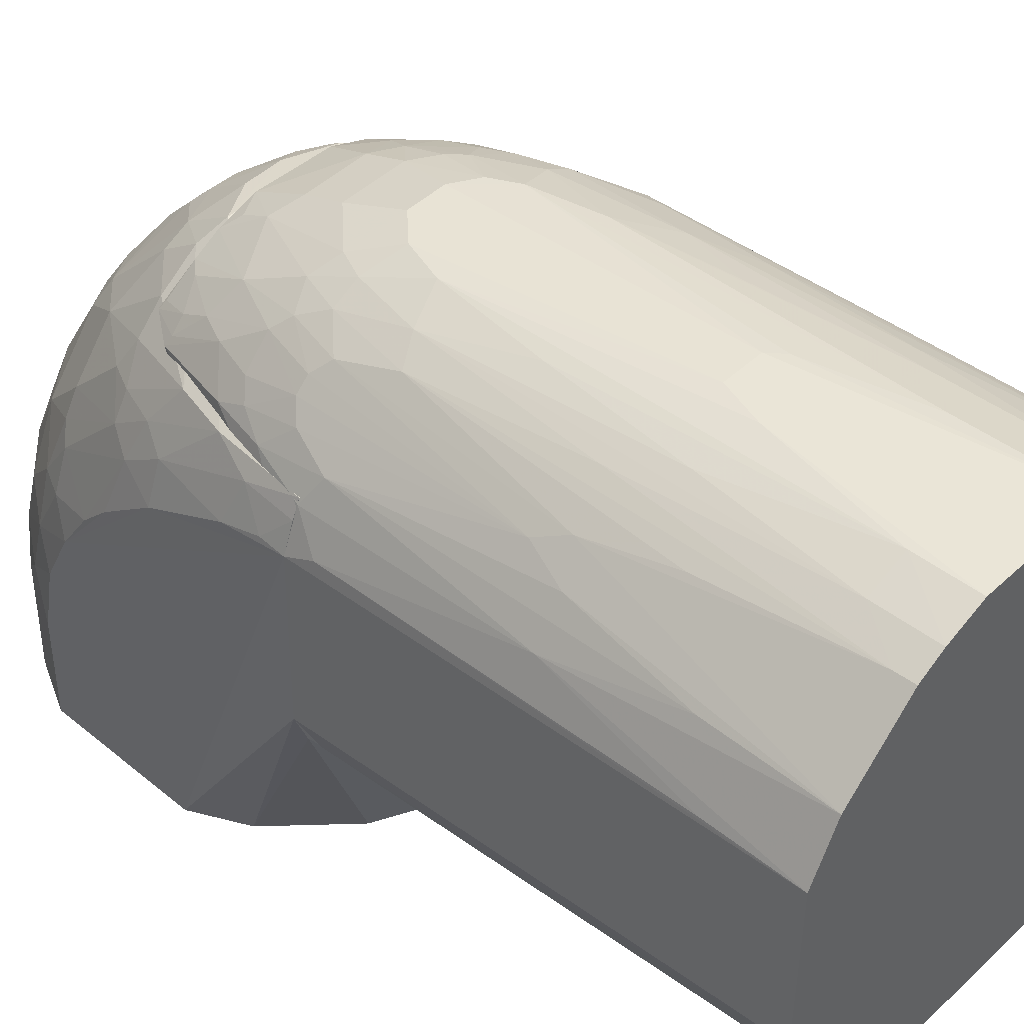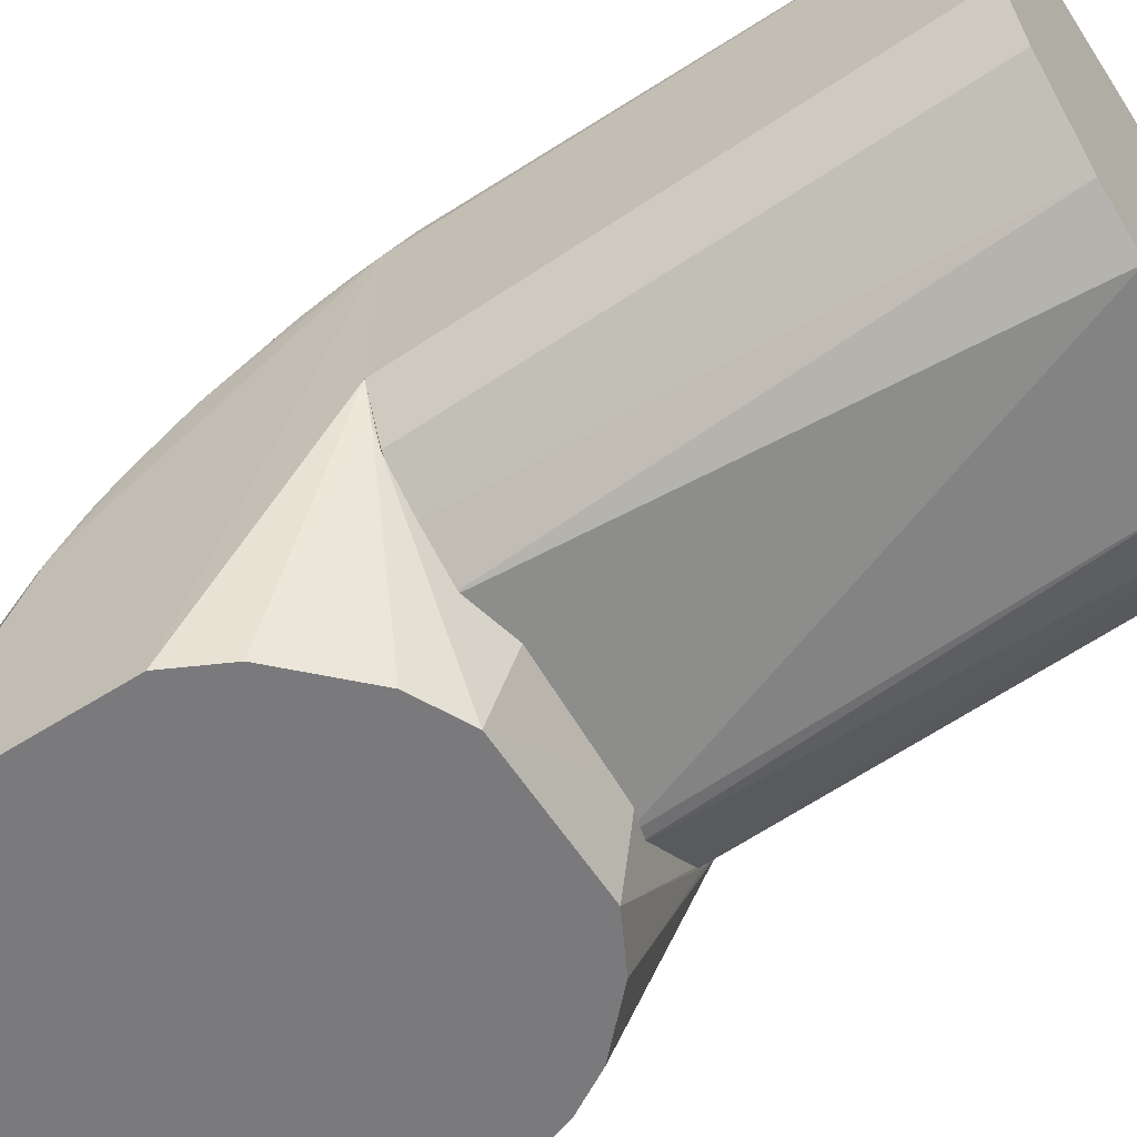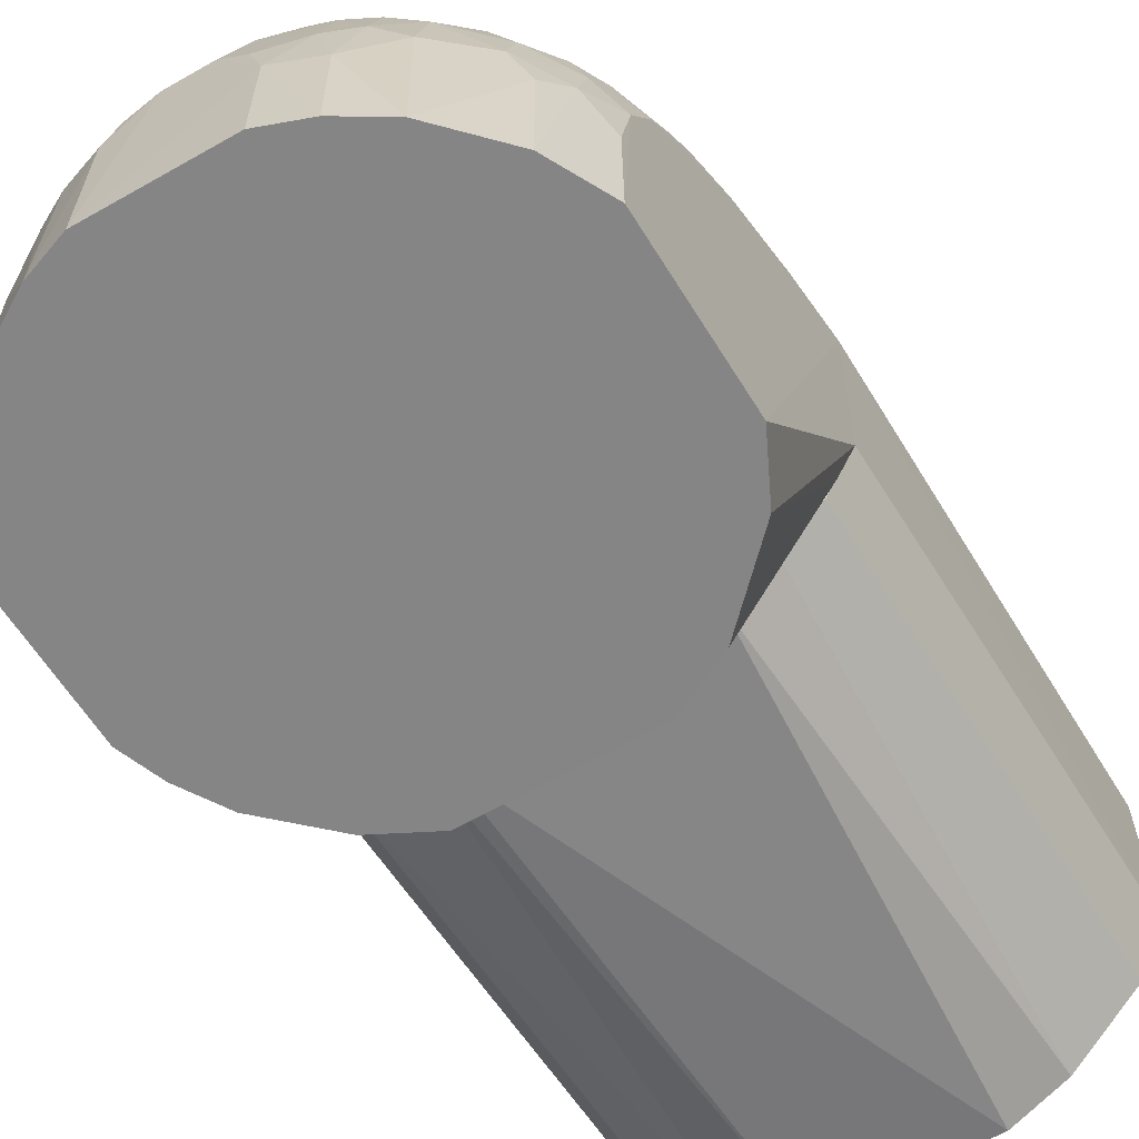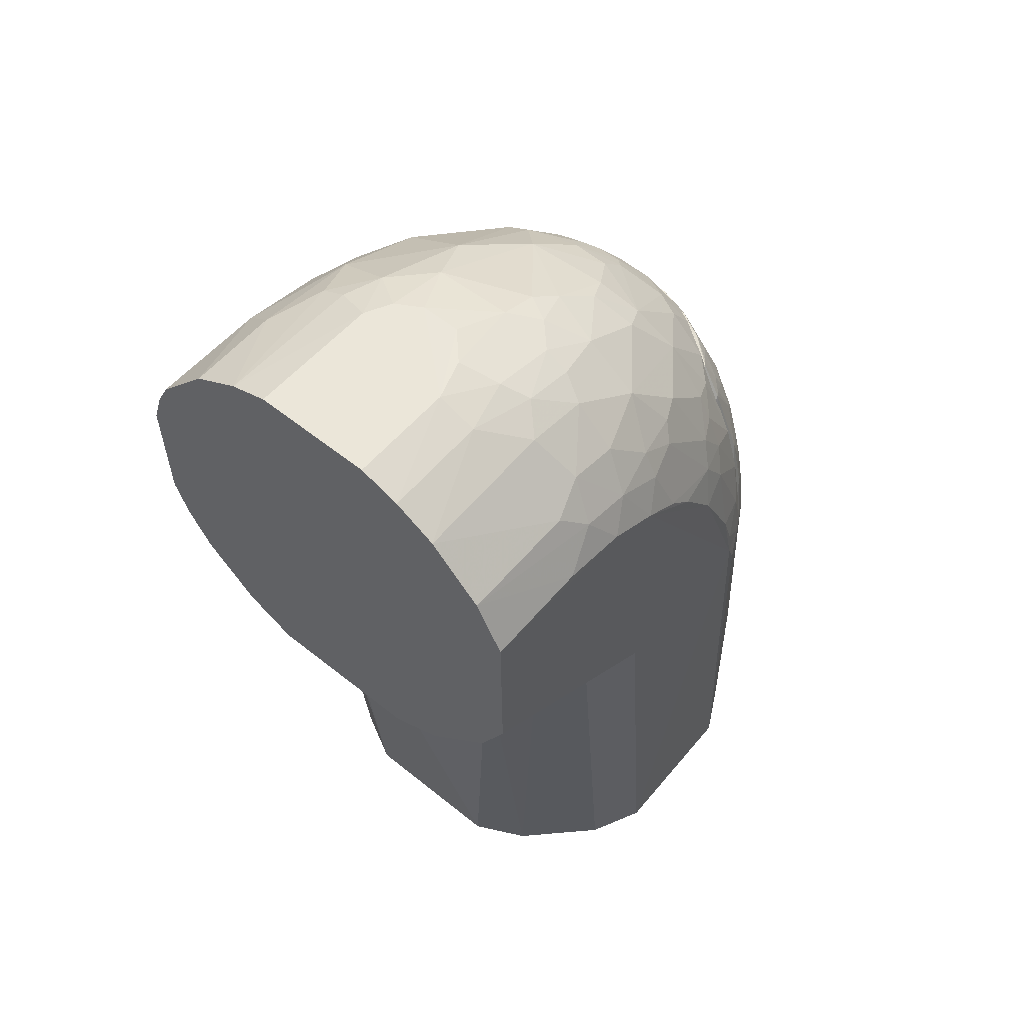
<metadata>
{"format":"obj","ext":"obj","renderer":"f3d","projection":"perspective","resolution":1024,"background":"white","views":[{"elev":44.4,"azim":133.2,"up":"+Y"},{"elev":-58.2,"azim":122.8,"up":"+Y"},{"elev":-61.9,"azim":30.9,"up":"+Y"},{"elev":56.3,"azim":39.7,"up":"+Z"}]}
</metadata>
<code>
o temp_indy7_v2_1000
v 0.04267 0.03084 0.2214
v 0.07064 -0.03816 0.1511
v 0.06174 0.04254 0.000495
v -0.04656 0.05878 0.000495
v -0.05985 -0.05874 0.1517
v 0.01585 0.0672 0.1633
v 0.07068 0.01715 0.1501
v 0.03755 -0.07842 0.1534
v 0.02014 0.07224 0.000495
v -0.0437 0.03013 0.2209
v 0.04972 0.02956 0.2117
v 0.07081 -0.02459 0.000495
v 0.04854 0.0497 0.1629
v 0.06252 -0.05513 0.1515
v -0.01773 0.07284 0.000495
v 0.0115 0.04933 0.2192
v -0.03135 -0.08407 0.1526
v -0.02976 0.06243 0.1631
v -0.07207 0.01265 0.1501
v 0.07035 0.02599 0.000495
v 0.06115 0.03787 0.1456
v 0.03586 0.04929 0.1976
v 0.03232 0.06279 0.1457
v 0.04132 -0.06255 0.000495
v 0.007617 0.07224 0.07844
v -0.0515 -0.06632 0.152
v -0.03041 0.06855 0.000495
v -0.008906 0.06286 0.1892
v -0.07216 -0.02041 0.000495
v -0.07286 -0.02976 0.1508
v -0.05862 0.04181 0.1411
v 0.05302 0.05005 0.09194
v 0.06558 0.03402 0.07852
v 0.05705 0.03336 0.1851
v 0.04407 0.04078 0.202
v 0.03184 0.04078 0.2193
v 0.01157 0.06243 0.1891
v 0.0201 0.06721 0.1502
v 0.03612 0.05827 0.1674
v 0.05041 -0.06698 0.1517
v 0.06245 -0.04149 0.000495
v 0.02445 -0.07086 0.000495
v -0.01752 0.06732 0.1589
v -0.0424 0.0584 0.1054
v -0.02936 0.05322 0.1976
v -0.07285 0.0178 0.000495
v -0.04246 -0.06182 0.000495
v -0.06755 -0.0462 0.1515
v -0.05171 0.02967 0.2074
v 0.05709 0.04614 0.07847
v 0.05251 0.04575 0.1631
v 0.04055 0.05837 0.1412
v 0.04064 0.06302 0.000495
v 0.06123 0.0423 0.03807
v 0.06988 0.02132 0.1412
v 0.061 0.03353 0.1676
v 0.04394 0.03632 0.2107
v 0.04813 0.04085 0.1933
v 0.01964 0.05366 0.2063
v 0.02377 0.04513 0.2194
v -0.008892 0.05818 0.2022
v 0.00757 0.06726 0.1719
v 0.02813 0.06745 0.06944
v 0.02789 0.06261 0.1673
v 0.0119 0.07214 0.06496
v -0.02762 -0.08446 0.151
v -0.005147 0.07243 0.07845
v -0.02148 0.06226 0.1804
v -0.02185 0.06729 0.1368
v -0.03792 0.06291 0.06046
v -0.05067 0.04984 0.15
v -0.0589 0.04636 0.000495
v -0.06733 0.02963 0.1055
v -0.05958 -0.04554 0.000496
v -0.04731 0.0295 0.2162
v -0.05851 0.03304 0.1806
v 0.05684 0.04156 0.1587
v 0.04448 0.05394 0.1588
v 0.0491 0.05413 0.08293
v 0.03631 0.06287 0.08741
v 0.06557 0.0297 0.15
v 0.07008 0.02576 0.02913
v 0.04805 0.03209 0.2107
v 0.03585 0.04063 0.215
v 0.05231 0.04125 0.1802
v 0.04394 0.04941 0.1806
v 0.01149 0.05782 0.2019
v 0.01963 0.04934 0.215
v -0.02528 0.04461 0.2191
v 0.02389 0.06241 0.1762
v -0.004853 0.06752 0.172
v 0.02424 0.06724 0.1144
v 0.03251 0.06756 0.000495
v 0.0201 0.07191 0.02003
v -0.02579 -0.07041 0.0005048
v -0.03367 0.05786 0.176
v -0.01738 0.05806 0.1977
v -0.02976 0.06741 0.05147
v -0.01754 0.07184 0.038
v -0.04625 0.05872 0.01556
v -0.03407 0.06268 0.1233
v -0.0547 0.05021 0.03803
v -0.07205 0.01696 0.1234
v -0.06754 0.02543 0.1501
v -0.06852 0.0304 0.000495
v -0.06298 0.03793 0.08748
v -0.06747 -0.03267 0.0004957
v -0.04169 0.04498 0.1976
v -0.05836 0.03741 0.1675
v 0.04459 0.0586 0.05597
v 0.04079 0.06286 0.006656
v 0.03248 0.06713 0.02003
v 0.04103 0.03323 0.2201
v 0.05667 0.03726 0.1761
v 0.0318 0.05777 0.1803
v 0.04006 0.05375 0.1761
v -0.0132 0.04907 0.2191
v -0.0133 0.06714 0.1676
v -0.02951 0.05769 0.1847
v -0.03752 0.0582 0.1631
v -0.01741 0.06237 0.1848
v -0.02124 0.05319 0.2061
v -0.0092 0.07209 0.07394
v -0.04626 0.05424 0.1413
v -0.02579 0.06712 0.1009
v -0.05879 0.04631 0.01111
v -0.05069 0.05432 0.03802
v -0.06287 0.03366 0.1544
f 9 3 4
f 11 1 2
f 11 2 7
f 12 7 2
f 12 4 3
f 14 2 1
f 14 1 8
f 14 12 2
f 15 9 4
f 16 10 1
f 17 8 1
f 17 1 10
f 20 12 3
f 20 7 12
f 24 4 12
f 25 9 15
f 26 17 10
f 26 10 5
f 27 15 4
f 29 4 24
f 33 20 3
f 34 11 7
f 38 25 6
f 40 24 14
f 40 14 8
f 40 8 24
f 41 24 12
f 41 12 14
f 41 14 24
f 42 24 8
f 42 29 24
f 46 4 29
f 46 30 19
f 46 29 30
f 47 26 5
f 47 17 26
f 47 29 42
f 48 5 10
f 48 30 29
f 49 19 30
f 50 32 21
f 50 3 32
f 51 32 13
f 52 23 39
f 53 3 9
f 54 33 3
f 54 21 33
f 54 50 21
f 54 3 50
f 55 7 20
f 56 34 7
f 58 11 34
f 60 16 1
f 60 1 36
f 60 36 22
f 60 22 59
f 62 28 37
f 62 6 25
f 64 38 6
f 64 23 38
f 64 39 23
f 65 9 25
f 65 25 38
f 66 42 8
f 66 8 17
f 67 25 15
f 68 43 18
f 69 18 43
f 72 4 46
f 74 47 5
f 74 5 48
f 75 48 10
f 75 30 48
f 75 49 30
f 76 19 49
f 77 21 32
f 77 32 51
f 77 56 21
f 78 13 32
f 78 52 39
f 79 32 3
f 79 78 32
f 79 52 78
f 80 23 52
f 81 55 33
f 81 33 21
f 81 21 56
f 81 56 7
f 81 7 55
f 82 55 20
f 82 20 33
f 82 33 55
f 83 57 1
f 83 1 11
f 83 35 57
f 83 58 35
f 83 11 58
f 84 22 36
f 84 57 35
f 84 35 22
f 85 58 34
f 86 22 35
f 86 35 58
f 86 58 85
f 86 85 51
f 86 51 13
f 87 59 37
f 87 16 59
f 87 61 16
f 87 37 28
f 87 28 61
f 88 60 59
f 88 59 16
f 88 16 60
f 90 62 37
f 90 6 62
f 90 64 6
f 90 37 59
f 91 28 62
f 91 67 43
f 91 62 25
f 91 25 67
f 92 38 23
f 92 23 63
f 93 53 9
f 94 65 38
f 94 9 65
f 94 38 92
f 94 92 63
f 94 93 9
f 95 47 42
f 95 42 66
f 95 66 17
f 95 17 47
f 96 68 18
f 97 61 28
f 98 15 27
f 98 27 70
f 99 98 69
f 99 15 98
f 99 69 43
f 100 44 70
f 100 70 27
f 100 27 4
f 101 70 44
f 101 98 70
f 101 18 69
f 102 31 71
f 103 46 19
f 104 19 76
f 104 103 19
f 104 73 103
f 105 72 46
f 105 103 73
f 105 46 103
f 106 73 31
f 106 105 73
f 106 72 105
f 107 74 48
f 107 48 29
f 107 29 47
f 107 47 74
f 108 75 10
f 108 49 75
f 108 76 49
f 108 89 45
f 108 10 89
f 109 71 31
f 109 108 71
f 109 76 108
f 110 52 79
f 111 80 52
f 111 53 93
f 111 52 110
f 111 110 79
f 111 79 3
f 111 3 53
f 112 63 23
f 112 23 80
f 112 111 93
f 112 80 111
f 112 94 63
f 112 93 94
f 113 84 36
f 113 36 1
f 113 1 57
f 113 57 84
f 114 77 51
f 114 51 85
f 114 56 77
f 114 85 34
f 114 34 56
f 115 39 64
f 115 64 90
f 115 90 59
f 115 59 22
f 116 78 39
f 116 39 115
f 116 115 22
f 116 22 86
f 116 86 13
f 116 13 78
f 117 89 10
f 117 10 16
f 117 16 61
f 118 28 91
f 118 91 43
f 118 43 68
f 119 68 96
f 119 97 68
f 119 45 97
f 119 108 45
f 119 96 108
f 120 96 18
f 120 108 96
f 120 71 108
f 120 18 101
f 121 97 28
f 121 68 97
f 121 118 68
f 121 28 118
f 122 97 45
f 122 45 89
f 122 89 117
f 122 117 61
f 122 61 97
f 123 67 15
f 123 15 99
f 123 99 43
f 123 43 67
f 124 44 100
f 124 71 120
f 124 120 101
f 124 101 44
f 125 101 69
f 125 69 98
f 125 98 101
f 126 102 72
f 126 31 102
f 126 106 31
f 126 72 106
f 127 100 4
f 127 4 72
f 127 72 102
f 127 124 100
f 127 102 71
f 127 71 124
f 128 31 73
f 128 73 104
f 128 109 31
f 128 104 76
f 128 76 109
o temp_indy7_v2_1001
v 0.00755 -0.05396 0.2935
v 0.07028 -0.1093 0.2474
v 0.06476 0.03117 0.1503
v -0.06514 0.03045 0.1502
v -0.07213 -0.1093 0.2012
v -0.004706 0.04508 0.2279
v 0.05625 -0.01089 0.2459
v -0.01793 -0.1093 0.2943
v 0.0246 -0.1093 0.1507
v -0.01766 0.04696 0.2205
v 0.04454 -0.0628 0.2802
v 0.0696 -0.02298 0.2254
v 0.01551 0.005805 0.2664
v 0.03983 0.03196 0.2236
v -0.06289 -0.04524 0.2553
v 0.07064 -0.03816 0.1511
v -0.06313 -0.05428 0.1518
v 0.02076 -0.07744 0.1437
v 0.02013 0.04627 0.2201
v 0.06558 -0.06262 0.2557
v 0.03278 -0.1093 0.2889
v 0.06081 0.01599 0.2071
v 0.03182 -0.02015 0.275
v -0.02119 0.01435 0.2576
v -0.07207 -0.04059 0.2299
v -0.06413 -0.1093 0.2602
v -0.02572 -0.0501 0.2883
v 0.07086 -0.1093 0.1971
v 0.07068 0.01715 0.1501
v -0.02609 -0.1093 0.1512
v -0.07197 -0.03402 0.1509
v 0.06096 0.02923 0.1807
v 0.007435 0.02753 0.2494
v 0.06162 -0.1093 0.2642
v 0.05645 -0.0413 0.2632
v 0.07005 -0.05384 0.243
v 0.02809 -0.05855 0.2891
v 0.02001 -0.1093 0.2937
v 0.06071 0.00684 0.22
v 0.03953 0.01432 0.2449
v 0.01176 -0.02397 0.284
v -0.02112 0.03151 0.2403
v -0.05807 0.01526 0.2153
v -0.07279 -0.1093 0.2392
v -0.01771 -0.06701 0.2935
v -0.04553 -0.01556 0.2624
v -0.04643 -0.08015 0.2803
v 0.0624 -0.1093 0.18
v 0.06973 -0.0007881 0.1989
v 0.06727 0.02599 0.1502
v -0.05963 -0.1093 0.1762
v -0.02224 -0.07715 0.144
v -0.07289 0.008867 0.1503
v 0.0563 0.02854 0.1981
v 0.007418 0.04483 0.2277
v -0.004706 0.019 0.258
v 0.06127 -0.0714 0.264
v 0.07008 -0.07573 0.2474
v 0.04559 -0.1093 0.281
v 0.04412 -0.04137 0.2755
v 0.06526 -0.0453 0.2512
v 0.03248 -0.0759 0.2888
v 0.0201 -0.07588 0.2936
v 0.06072 -0.01518 0.2417
v 0.03163 0.00152 0.2621
v 0.02746 0.03159 0.2362
v 0.05209 0.01478 0.228
v 0.01555 -0.01546 0.2793
v 0.02805 -0.03702 0.2838
v -0.01333 -0.0371 0.2884
v -0.01324 0.04062 0.2322
v -0.06226 -0.01947 0.2419
v -0.04146 0.02743 0.2278
v -0.0672 -0.05825 0.2513
v -0.005126 -0.05393 0.2937
v -0.04623 -0.1093 0.2805
v -0.0298 -0.06296 0.2889
v -0.04593 -0.04563 0.2755
v 0.04128 -0.1093 0.159
v 0.07005 -0.03625 0.2343
v 0.06529 0.003161 0.2118
v 0.06553 0.02536 0.1677
v -0.04245 -0.1093 0.1598
v -0.06755 -0.0462 0.1515
v -0.06749 -0.1093 0.189
v -0.06754 0.02543 0.1501
v -0.07167 -0.005209 0.1945
v 0.02768 0.04065 0.2235
v 0.003392 0.03194 0.2451
v 0.007412 0.01881 0.2578
v -0.008892 0.02741 0.2493
v 0.05687 -0.0584 0.2677
v 0.03613 -0.05435 0.2844
v 0.04825 -0.01998 0.2623
v 0.01591 -0.06285 0.2934
v 0.06072 -0.02808 0.2507
v 0.02761 0.01008 0.2579
v 0.01934 0.03566 0.2361
v 0.04804 0.02348 0.2236
v 0.05617 0.01516 0.2197
v 0.05221 -0.002643 0.2454
v -0.008892 0.001574 0.2709
v 0.01963 -0.002736 0.2708
v 0.0201 -0.02858 0.2838
v 0.0359 -0.03715 0.2798
v -0.0215 -0.01966 0.2795
v -0.01735 0.0451 0.2237
v -0.06669 -0.02779 0.2381
v -0.04937 0.001788 0.2453
v -0.05833 -0.02844 0.2546
v -0.05882 0.02891 0.1895
v -0.02918 0.01422 0.2534
v -0.06858 -0.1093 0.2518
v -0.07193 -0.0582 0.2386
v -0.05875 -0.07589 0.2677
v 0.01184 -0.03688 0.2887
v -0.01347 -0.05848 0.2933
v -0.03047 -0.1093 0.2899
v -0.0381 -0.06294 0.2846
v 0.06587 -0.04992 0.1518
v 0.06963 -0.01424 0.2166
v 0.06526 -0.0282 0.242
v 0.0699 0.01255 0.1723
v 0.06998 0.017 0.1589
v 0.06528 0.01208 0.1986
v -0.07219 0.008266 0.1634
v -0.008892 0.02322 0.2535
v -0.004691 0.0319 0.2451
f 136 133 130
f 137 130 133
f 138 131 132
f 146 132 131
f 147 138 134
f 147 131 138
f 149 136 130
f 154 133 136
f 156 130 137
f 157 156 144
f 157 144 146
f 158 137 133
f 160 131 147
f 162 149 130
f 164 130 156
f 166 136 149
f 172 133 154
f 176 156 137
f 176 144 156
f 178 157 146
f 178 146 131
f 179 158 133
f 180 146 137
f 180 137 158
f 180 132 146
f 181 180 159
f 181 172 153
f 181 159 133
f 181 133 172
f 182 160 147
f 182 150 160
f 183 147 134
f 185 162 148
f 186 162 130
f 186 148 162
f 186 164 148
f 186 130 164
f 187 149 162
f 187 185 139
f 187 162 185
f 189 148 164
f 190 187 139
f 190 149 187
f 191 136 166
f 191 190 165
f 191 166 149
f 191 149 190
f 192 167 135
f 194 168 142
f 203 173 136
f 203 191 129
f 203 136 191
f 204 154 136
f 205 173 155
f 207 176 137
f 208 157 177
f 208 164 156
f 208 156 157
f 208 189 164
f 209 192 140
f 209 167 192
f 209 150 167
f 210 178 131
f 210 131 160
f 211 145 158
f 211 158 179
f 212 179 159
f 212 211 179
f 212 145 211
f 212 159 180
f 212 180 158
f 212 158 145
f 213 179 133
f 213 133 159
f 213 159 179
f 214 132 180
f 214 180 181
f 215 181 153
f 216 182 147
f 216 142 182
f 216 194 142
f 217 183 134
f 217 184 161
f 218 161 184
f 219 170 152
f 219 199 170
f 220 139 185
f 220 188 139
f 220 163 188
f 220 185 148
f 220 189 163
f 220 148 189
f 221 139 188
f 221 190 139
f 221 165 190
f 221 197 165
f 222 188 163
f 222 193 151
f 222 168 193
f 223 191 165
f 223 129 191
f 224 192 135
f 224 163 189
f 224 222 163
f 224 135 222
f 225 193 168
f 225 168 194
f 225 218 141
f 225 161 218
f 226 225 194
f 226 161 225
f 226 217 161
f 226 183 217
f 226 147 183
f 226 216 147
f 226 194 216
f 227 142 168
f 227 168 195
f 227 182 142
f 228 195 167
f 228 167 150
f 228 150 182
f 228 227 195
f 228 182 227
f 229 195 168
f 229 135 167
f 229 167 195
f 229 222 135
f 229 168 222
f 230 169 196
f 230 198 169
f 230 184 152
f 230 196 141
f 230 218 184
f 230 141 218
f 231 141 196
f 231 225 141
f 231 193 225
f 231 196 151
f 231 151 193
f 232 196 169
f 232 197 151
f 232 151 196
f 233 151 197
f 233 222 151
f 233 188 222
f 233 221 188
f 233 197 221
f 234 155 198
f 234 206 155
f 234 174 206
f 234 198 230
f 234 230 152
f 235 199 134
f 235 134 138
f 235 170 199
f 235 201 170
f 235 138 201
f 236 202 143
f 236 153 202
f 236 215 153
f 236 200 171
f 236 171 215
f 237 171 200
f 237 201 171
f 238 237 200
f 238 174 237
f 238 206 174
f 238 143 206
f 238 236 143
f 238 200 236
f 239 201 138
f 239 138 132
f 239 171 201
f 239 132 214
f 239 215 171
f 240 152 170
f 240 170 201
f 240 201 237
f 240 237 174
f 240 234 152
f 240 174 234
f 241 172 154
f 241 154 202
f 242 202 153
f 242 153 172
f 242 241 202
f 242 172 241
f 243 143 202
f 243 206 143
f 243 175 206
f 243 202 154
f 243 204 175
f 243 154 204
f 244 203 129
f 244 169 198
f 244 198 203
f 244 232 169
f 244 197 232
f 244 129 223
f 244 223 165
f 244 165 197
f 245 203 198
f 245 198 155
f 245 155 173
f 245 173 203
f 246 136 173
f 246 173 205
f 246 204 136
f 246 175 204
f 247 206 175
f 247 205 155
f 247 155 206
f 247 246 205
f 247 175 246
f 248 207 137
f 248 144 176
f 248 176 207
f 248 146 144
f 248 137 146
f 249 208 177
f 249 140 208
f 249 209 140
f 249 177 209
f 250 208 140
f 250 140 192
f 250 192 224
f 250 224 189
f 250 189 208
f 251 177 157
f 252 157 178
f 252 178 210
f 252 251 157
f 252 210 251
f 253 210 160
f 253 160 150
f 253 150 209
f 253 251 210
f 253 209 177
f 253 177 251
f 254 214 181
f 254 181 215
f 254 239 214
f 254 215 239
f 255 219 152
f 255 152 184
f 255 184 219
f 256 219 184
f 256 184 217
f 256 217 134
f 256 134 199
f 256 199 219

</code>
